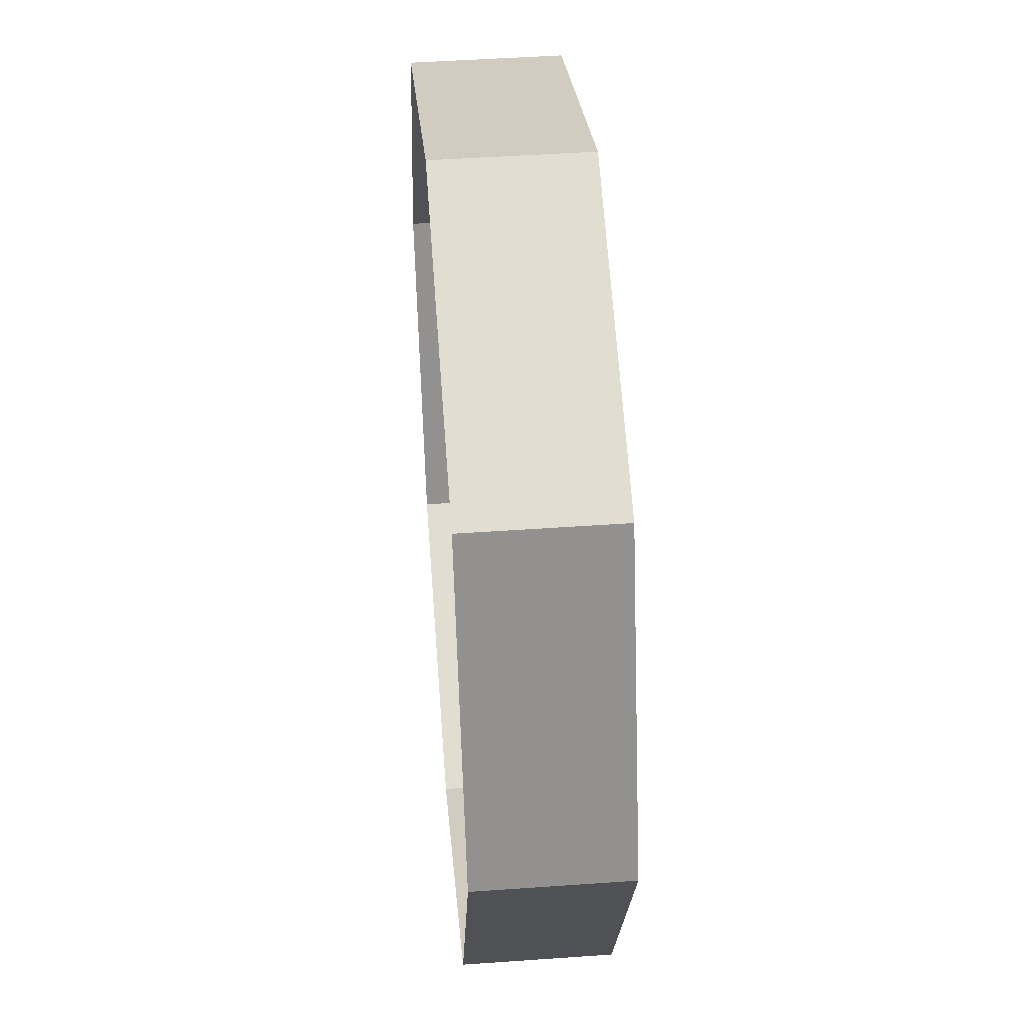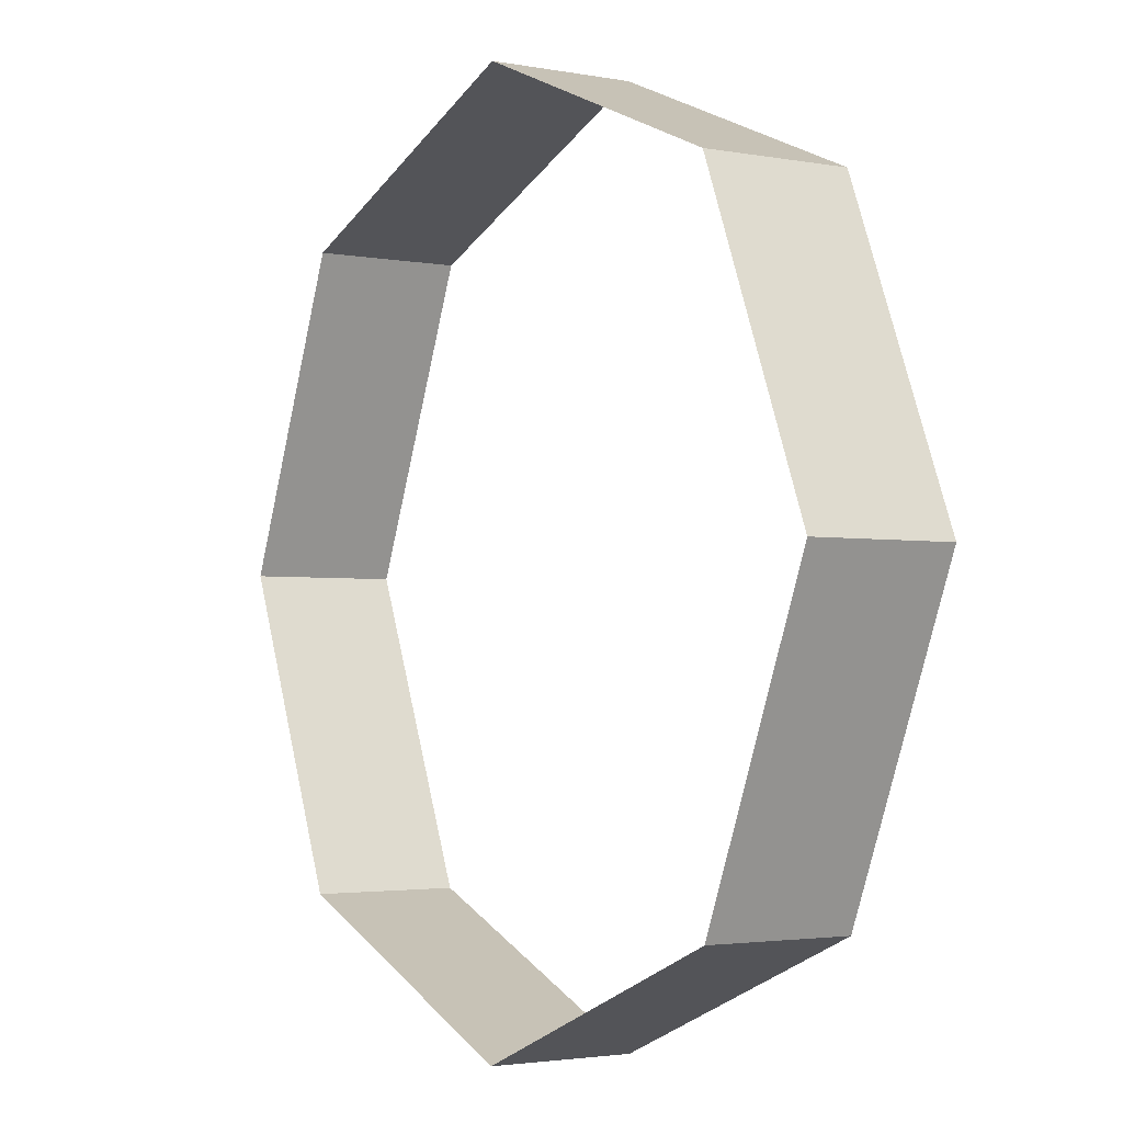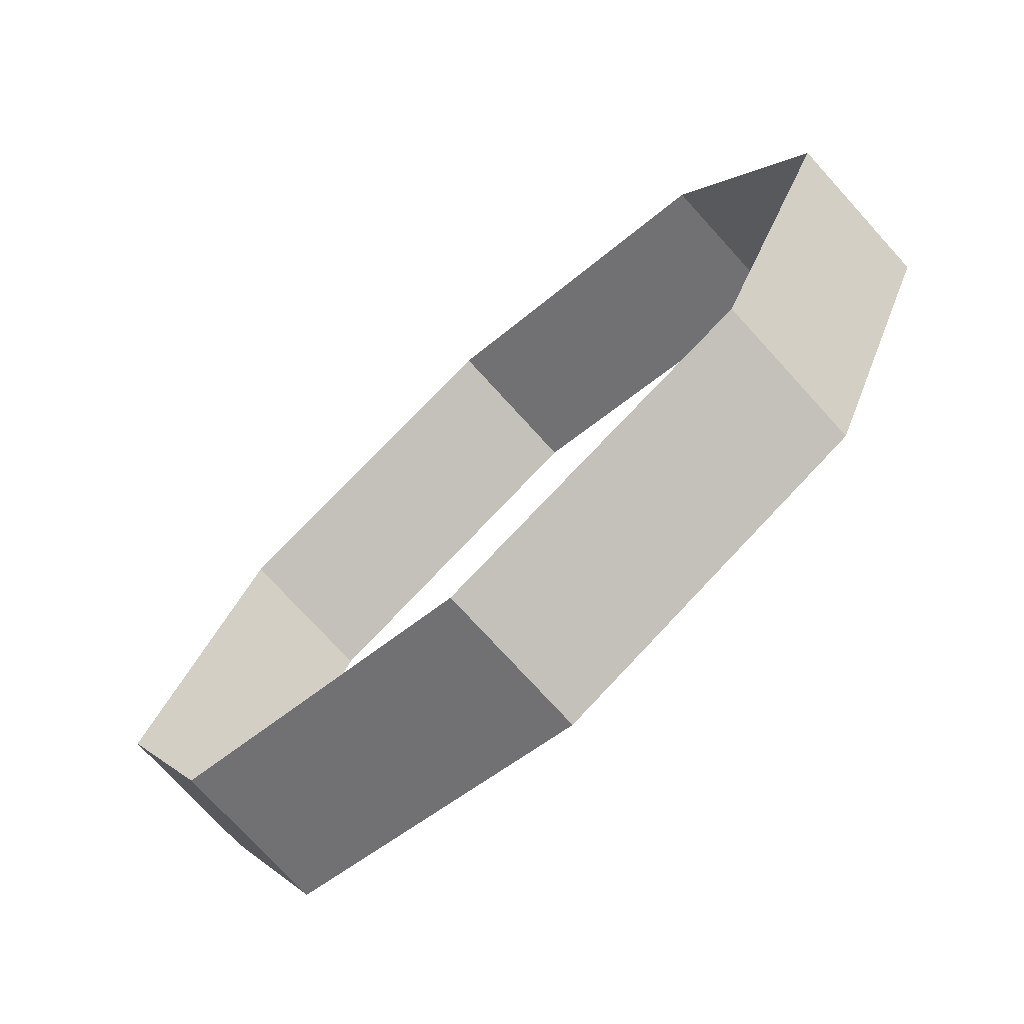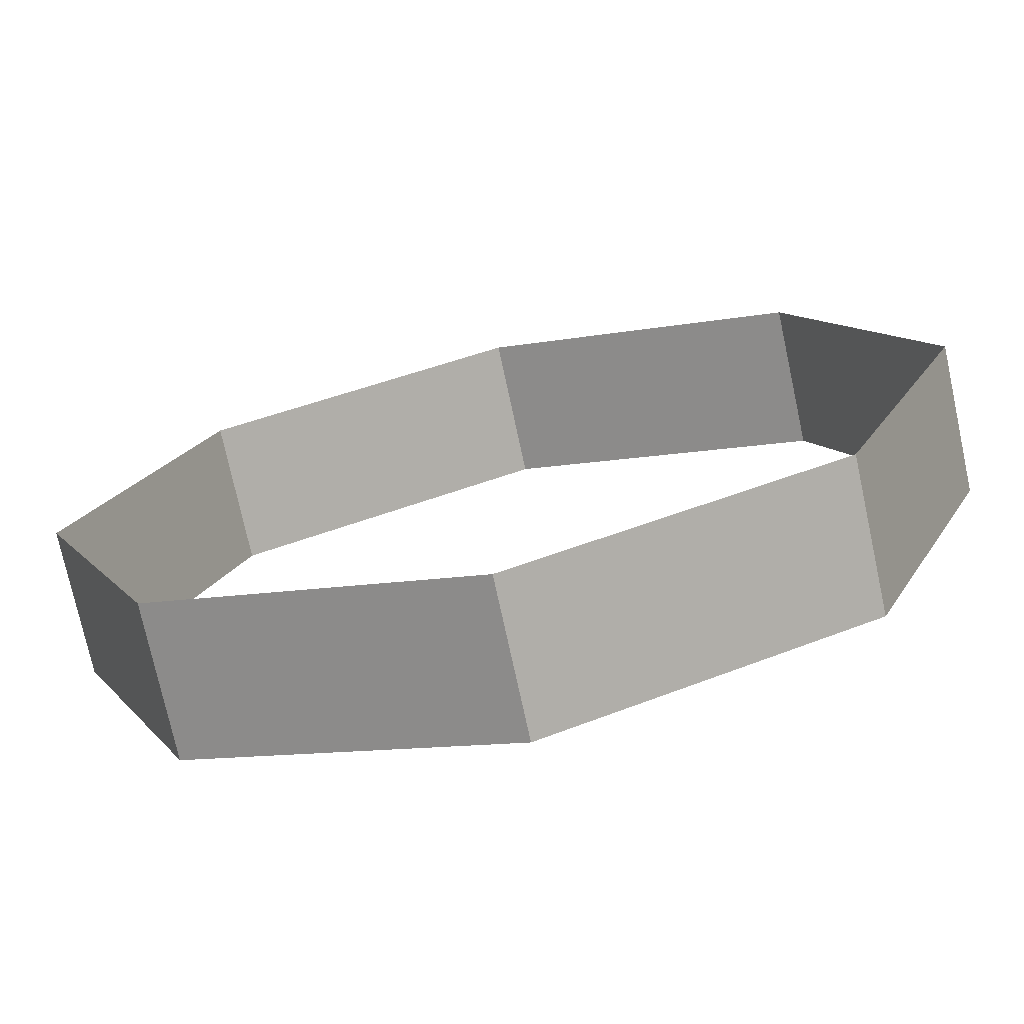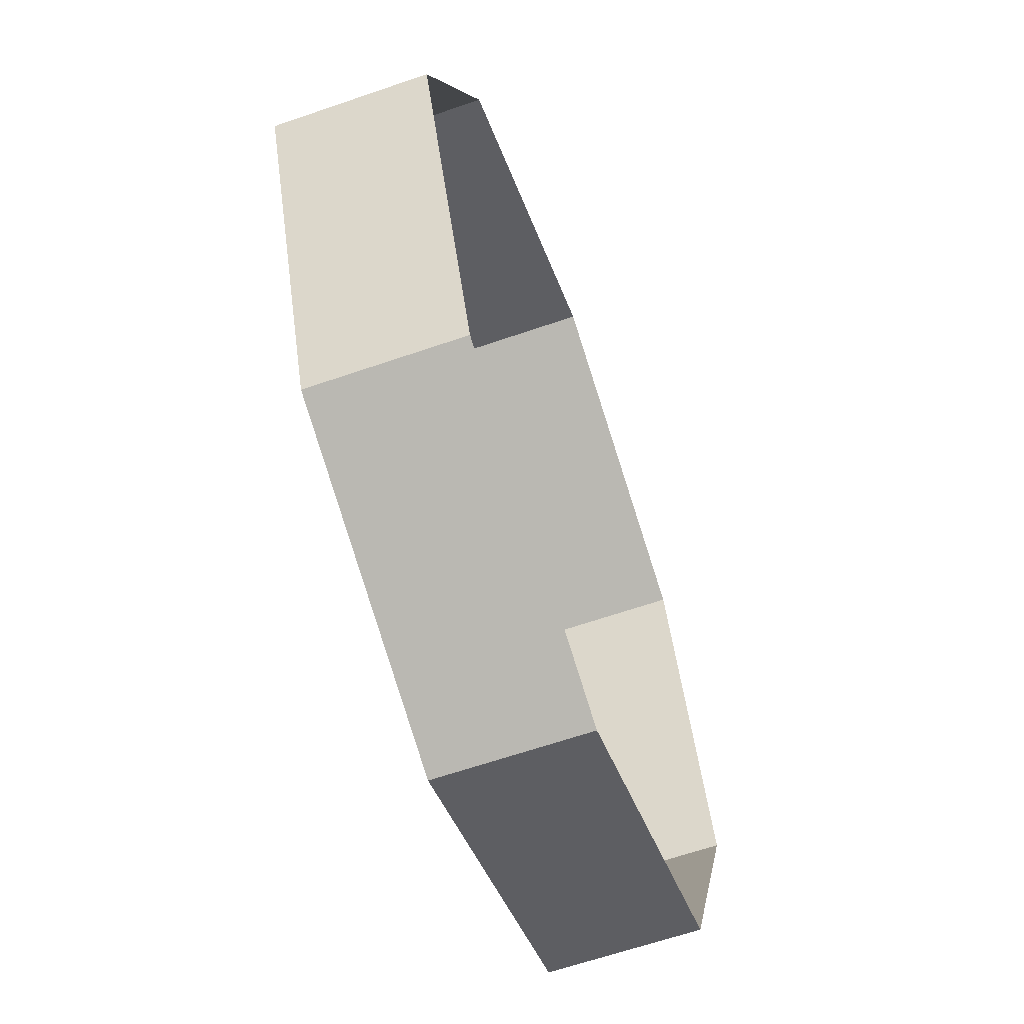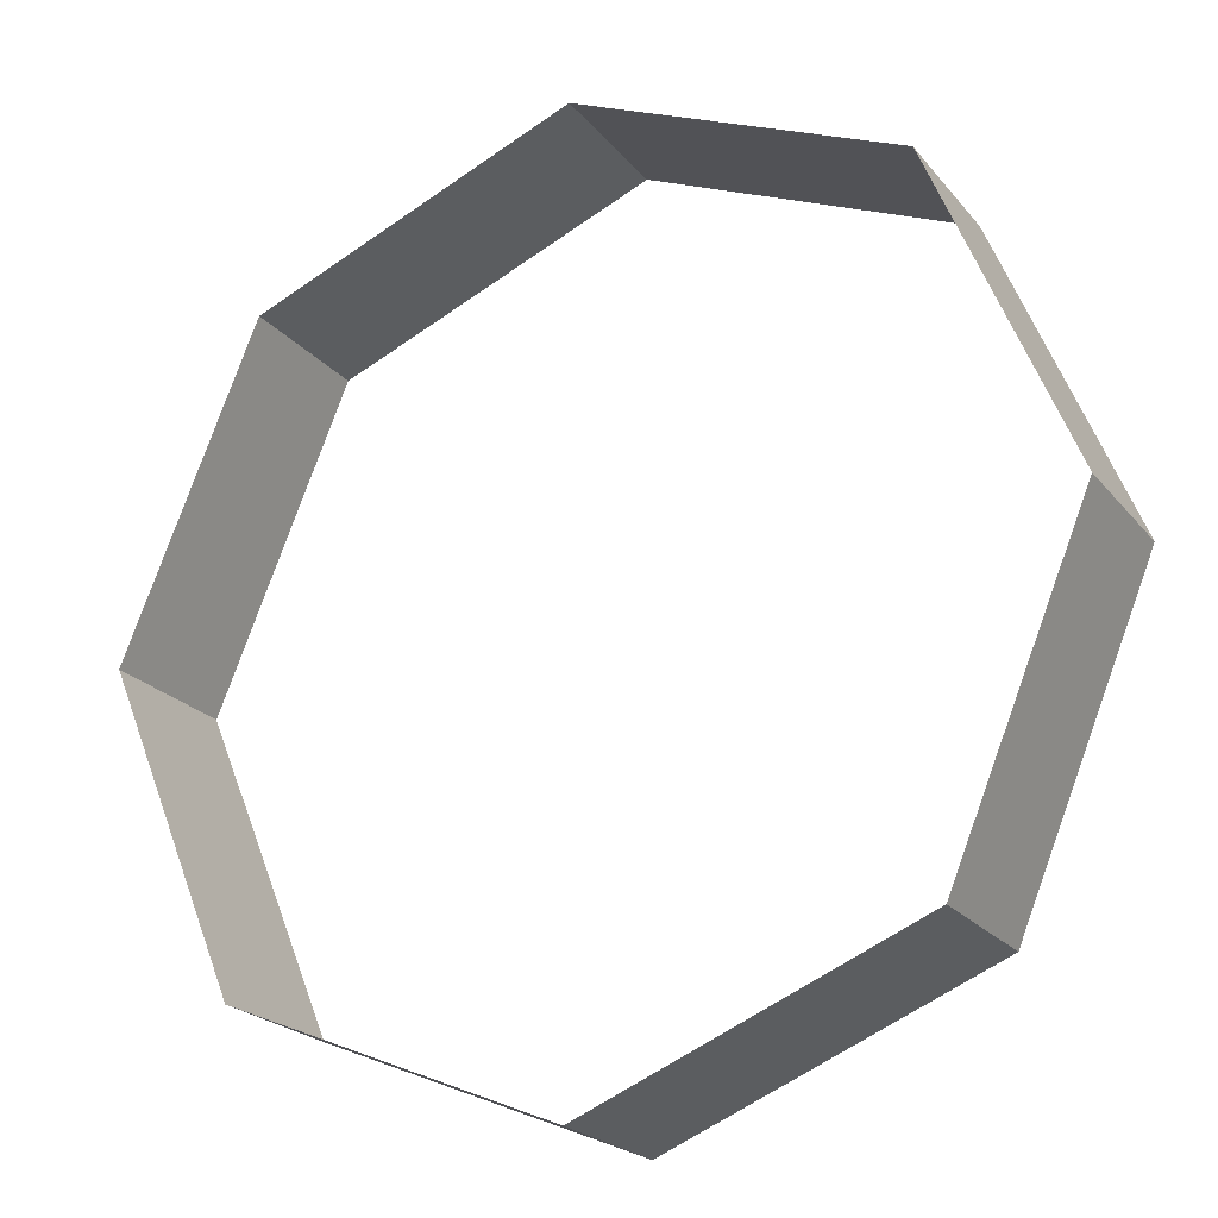
<metadata>
{"format":"obj","ext":"obj","renderer":"f3d","projection":"perspective","resolution":1024,"background":"white","views":[{"elev":46.8,"azim":85.4,"up":"+Z"},{"elev":-2.6,"azim":56.5,"up":"+Z"},{"elev":-74.1,"azim":42.2,"up":"+Z"},{"elev":-74.4,"azim":12.2,"up":"+Z"},{"elev":-63.1,"azim":-70.7,"up":"+Z"},{"elev":-21.8,"azim":-152.2,"up":"+Z"}]}
</metadata>
<code>
v 0.02687 -0.08 0.02687
v 0.038 -0.08 0
v 0.038 -0.06737 0
v 0.02687 -0.06737 0.02687
v 0 -0.08 0.038
v 0.02687 -0.08 0.02687
v 0.02687 -0.06737 0.02687
v 0 -0.06737 0.038
v -0.02687 -0.08 0.02687
v 0 -0.08 0.038
v 0 -0.06737 0.038
v -0.02687 -0.06737 0.02687
v -0.038 -0.08 0
v -0.02687 -0.08 0.02687
v -0.02687 -0.06737 0.02687
v -0.038 -0.06737 0
v -0.02687 -0.08 -0.02687
v -0.038 -0.08 0
v -0.038 -0.06737 0
v -0.02687 -0.06737 -0.02687
v 0 -0.08 -0.038
v -0.02687 -0.08 -0.02687
v -0.02687 -0.06737 -0.02687
v 0 -0.06737 -0.038
v 0.02687 -0.08 -0.02687
v 0 -0.08 -0.038
v 0 -0.06737 -0.038
v 0.02687 -0.06737 -0.02687
v 0.038 -0.08 0
v 0.02687 -0.08 -0.02687
v 0.02687 -0.06737 -0.02687
v 0.038 -0.06737 0
g mesh1193
f 1 2 3
f 3 4 1
f 5 6 7
f 7 8 5
f 9 10 11
f 11 12 9
f 13 14 15
f 15 16 13
f 17 18 19
f 19 20 17
f 21 22 23
f 23 24 21
f 25 26 27
f 27 28 25
f 29 30 31
f 31 32 29

</code>
